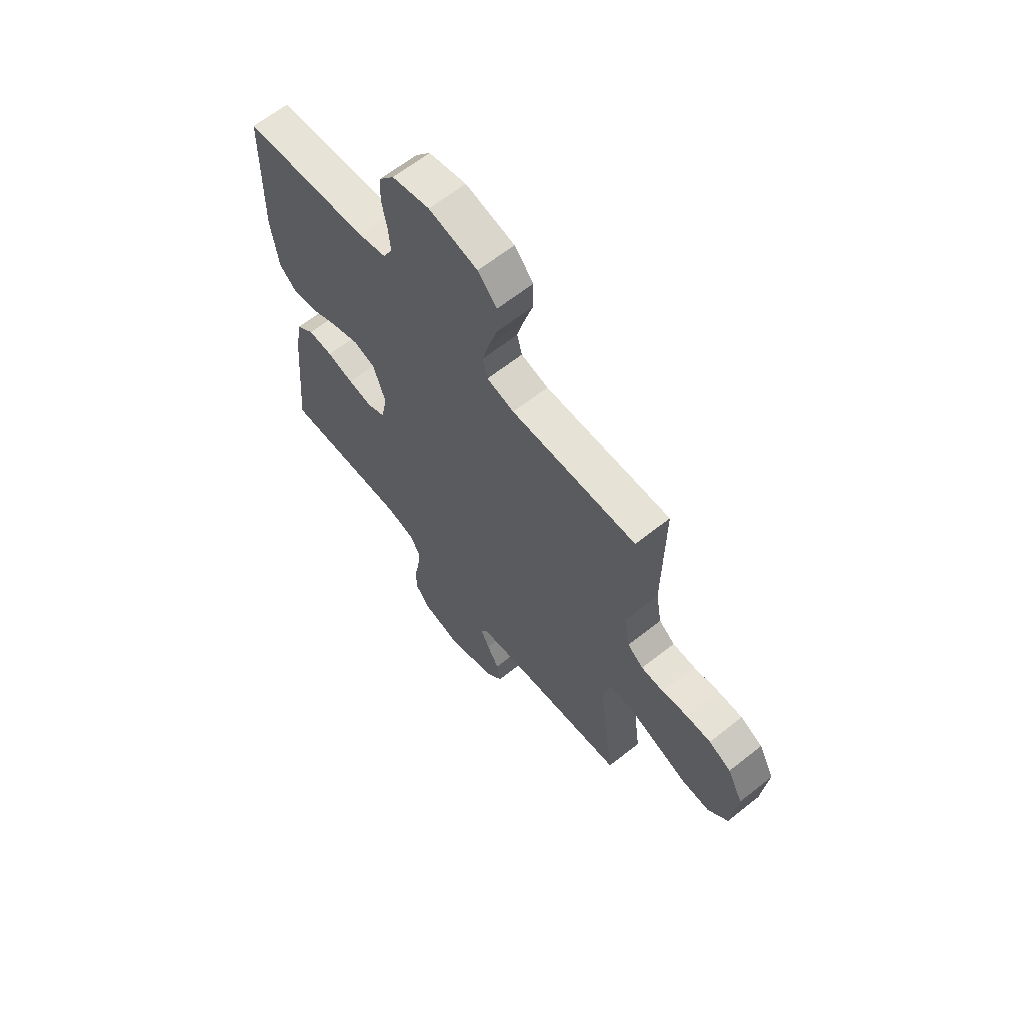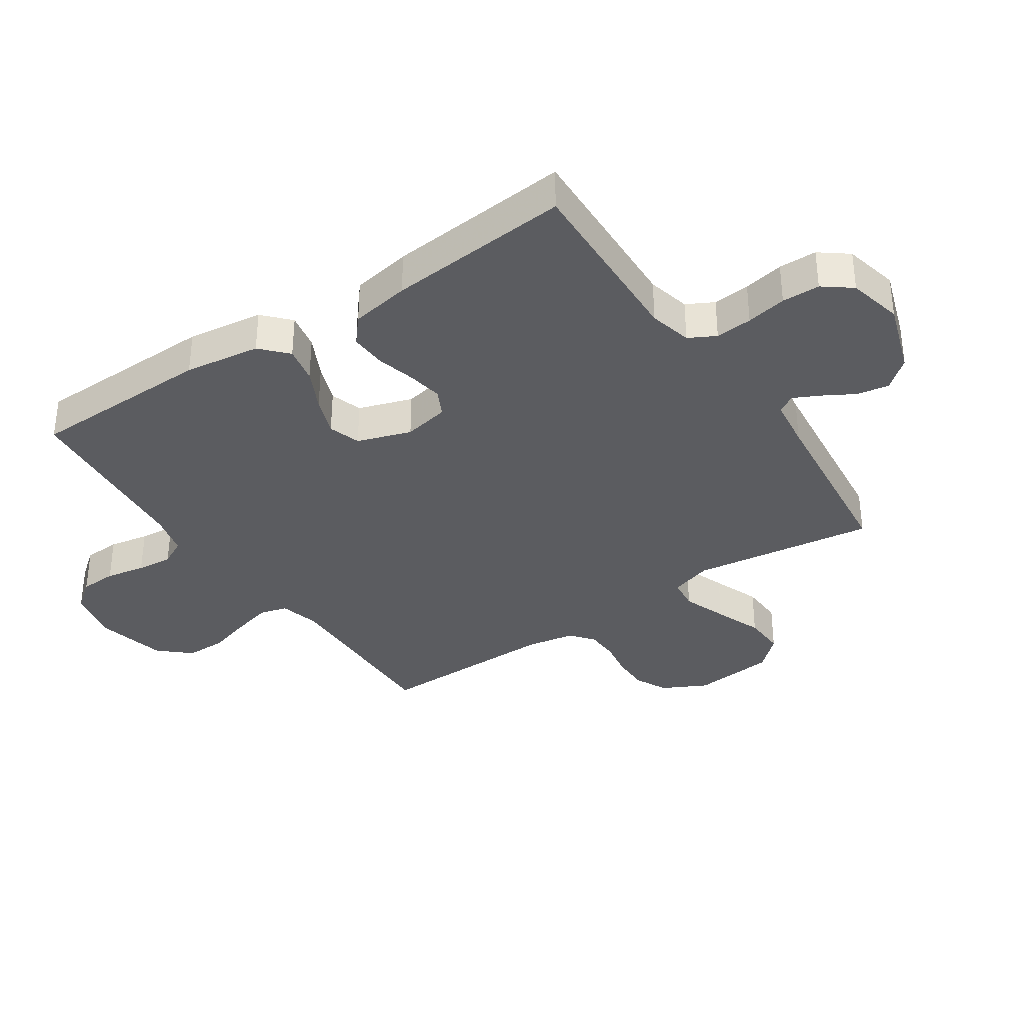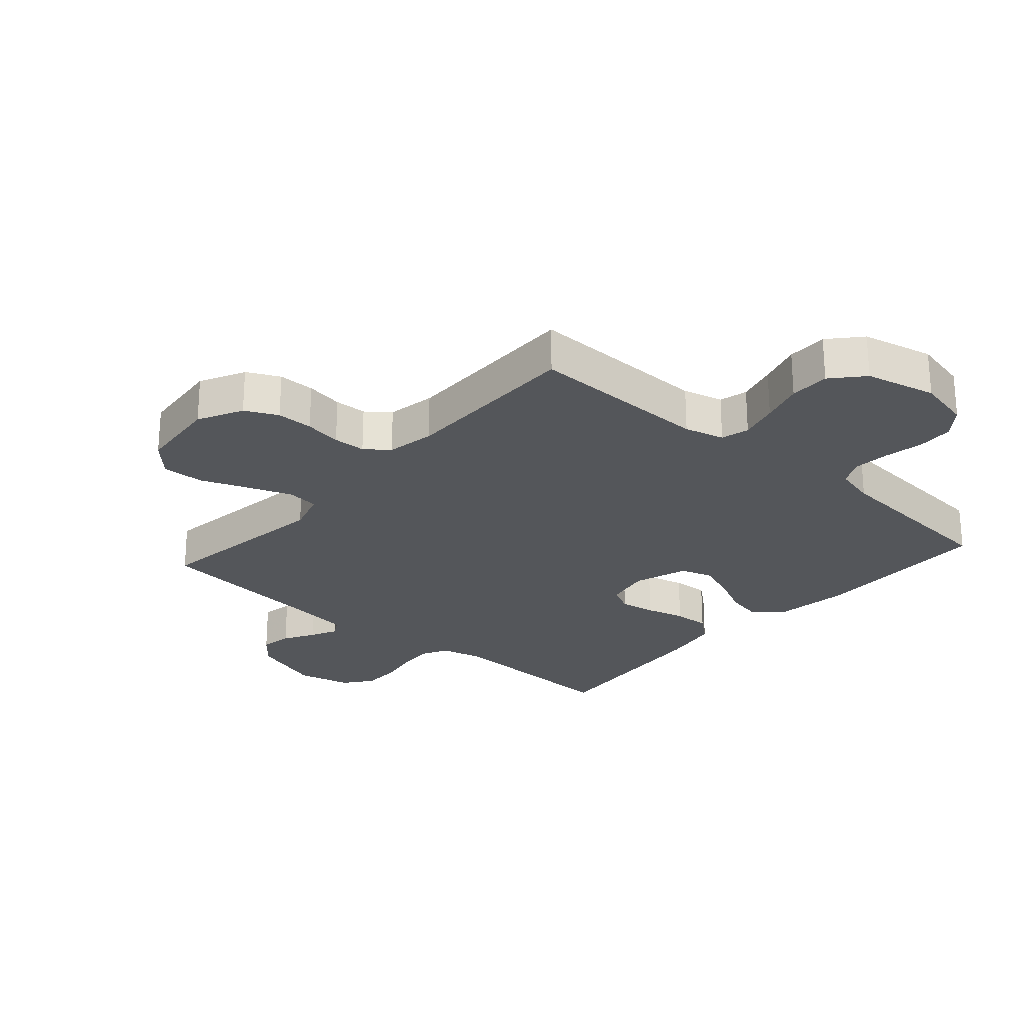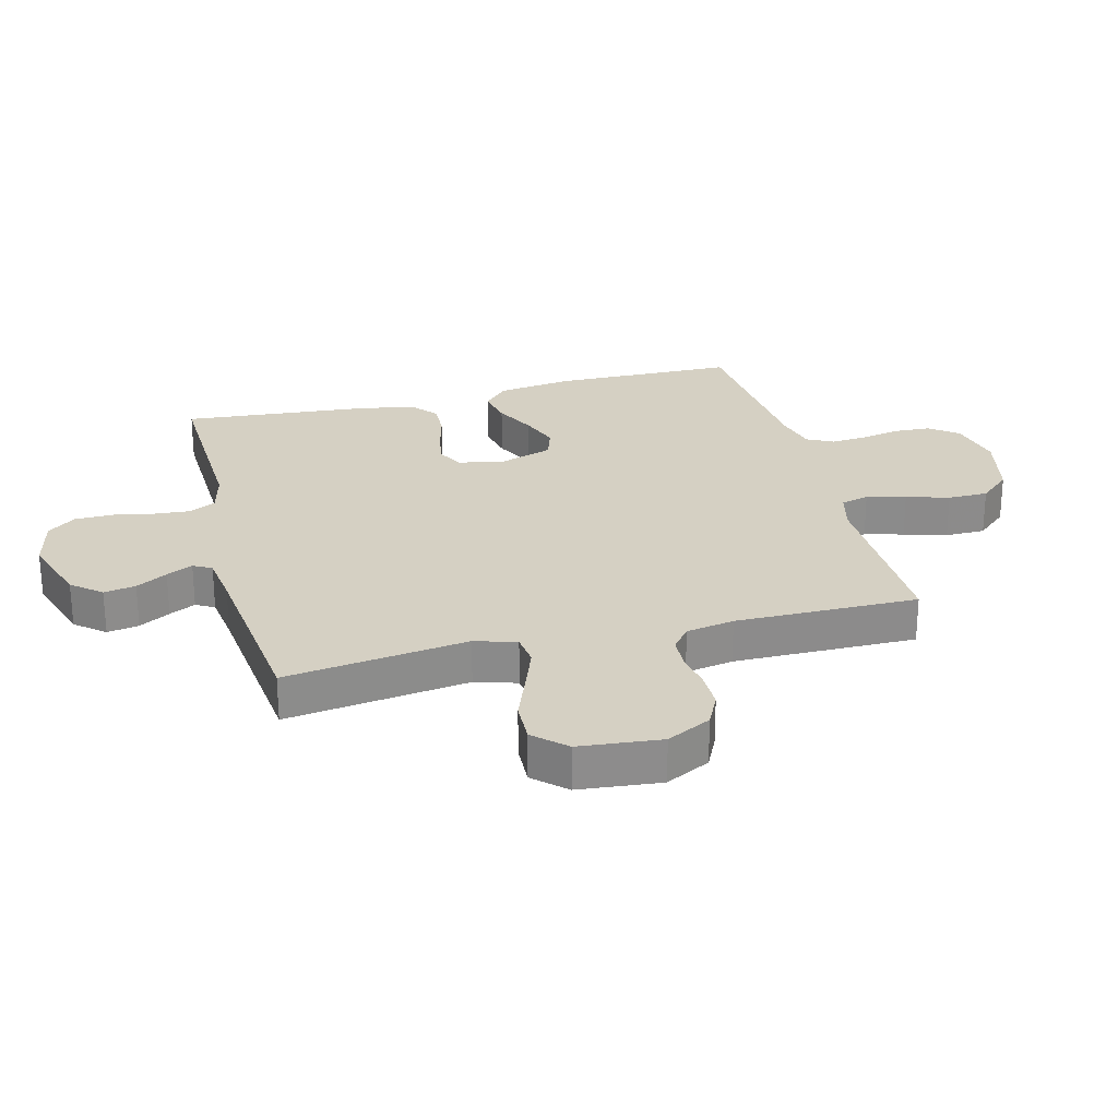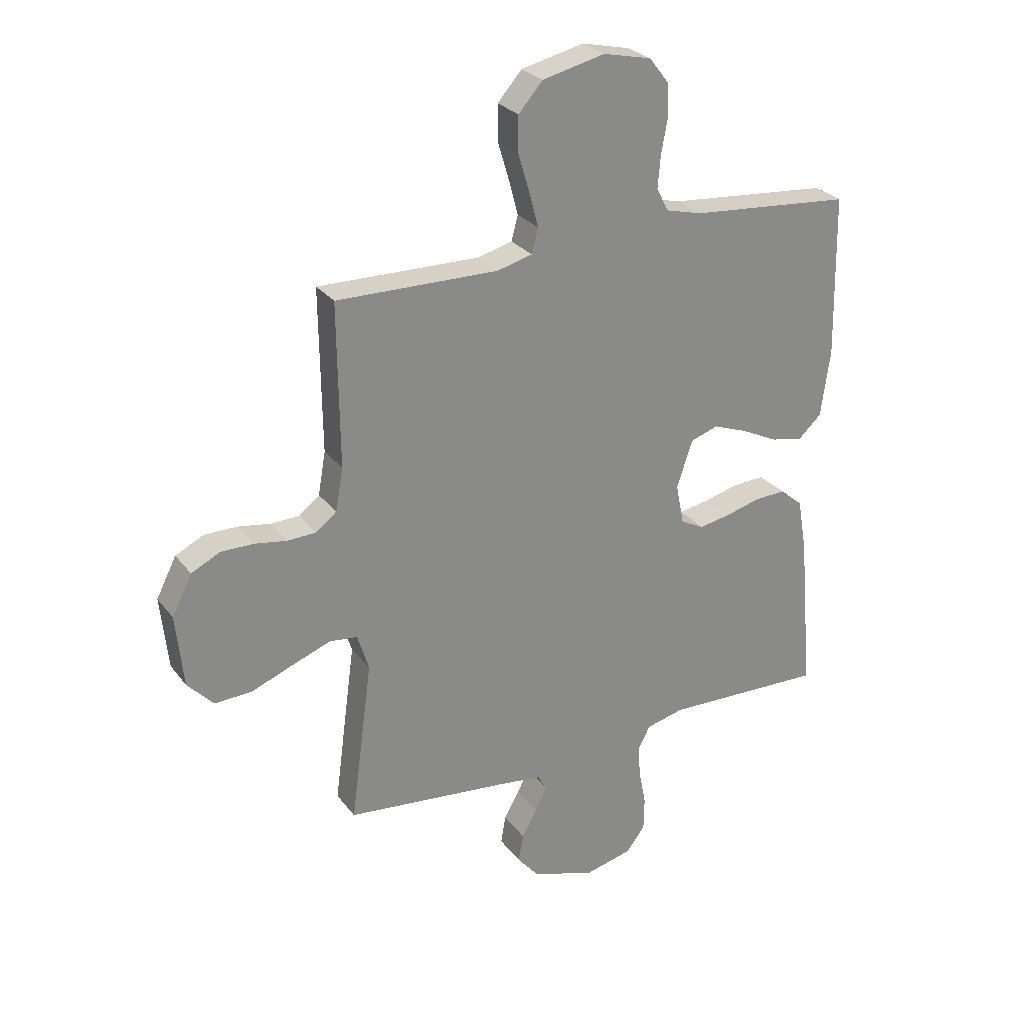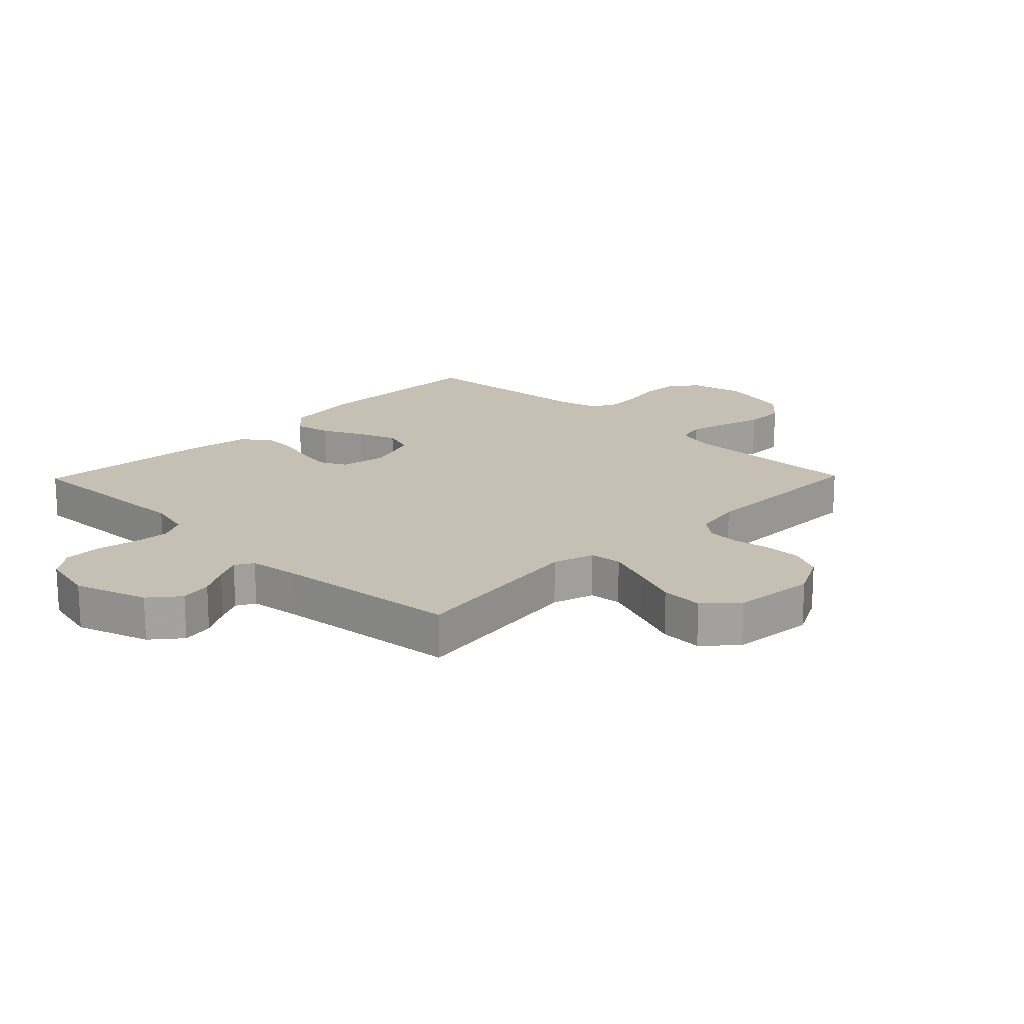
<metadata>
{"format":"obj","ext":"obj","renderer":"f3d","projection":"perspective","resolution":1024,"background":"white","views":[{"elev":63.9,"azim":-128.7,"up":"+Z"},{"elev":-35.3,"azim":123.8,"up":"+Y"},{"elev":-25.1,"azim":-41.4,"up":"+Y"},{"elev":26.1,"azim":-104.6,"up":"+Y"},{"elev":27.3,"azim":-29.0,"up":"+Z"},{"elev":18.1,"azim":-135.7,"up":"+Y"}]}
</metadata>
<code>
v 0.5 0.07 0.5
v 0.506 0.07 0.2
v 0.489 0.07 0.076
v 0.446 0.07 0.036
v 0.386 0.07 0.048
v 0.319 0.07 0.081
v 0.255 0.07 0.105
v 0.203 0.07 0.088
v 0.174 0.07 0
v 0.189 0.07 -0.075
v 0.232 0.07 -0.097
v 0.29 0.07 -0.087
v 0.354 0.07 -0.07
v 0.413 0.07 -0.067
v 0.456 0.07 -0.103
v 0.473 0.07 -0.2
v 0.5 0.07 -0.5
v 0.2 0.07 -0.49
v 0.13 0.07 -0.507
v 0.107 0.07 -0.551
v 0.112 0.07 -0.611
v 0.125 0.07 -0.677
v 0.124 0.07 -0.739
v 0.089 0.07 -0.785
v 0 0.07 -0.806
v -0.118 0.07 -0.767
v -0.158 0.07 -0.719
v -0.149 0.07 -0.667
v -0.12 0.07 -0.616
v -0.099 0.07 -0.573
v -0.116 0.07 -0.543
v -0.2 0.07 -0.532
v -0.5 0.07 -0.5
v -0.46 0.07 -0.2
v -0.481 0.07 -0.132
v -0.533 0.07 -0.126
v -0.605 0.07 -0.153
v -0.682 0.07 -0.183
v -0.751 0.07 -0.186
v -0.799 0.07 -0.135
v -0.813 0.07 0
v -0.776 0.07 0.073
v -0.723 0.07 0.099
v -0.663 0.07 0.099
v -0.602 0.07 0.089
v -0.549 0.07 0.091
v -0.511 0.07 0.121
v -0.497 0.07 0.2
v -0.5 0.07 0.5
v -0.2 0.07 0.495
v -0.135 0.07 0.512
v -0.123 0.07 0.558
v -0.14 0.07 0.622
v -0.161 0.07 0.692
v -0.161 0.07 0.758
v -0.116 0.07 0.809
v 0 0.07 0.836
v 0.089 0.07 0.816
v 0.125 0.07 0.77
v 0.128 0.07 0.71
v 0.116 0.07 0.645
v 0.111 0.07 0.586
v 0.133 0.07 0.543
v 0.2 0.07 0.526
v 0.5 0 0.5
v 0.506 0 0.2
v 0.489 0 0.076
v 0.446 0 0.036
v 0.386 0 0.048
v 0.319 0 0.081
v 0.255 0 0.105
v 0.203 0 0.088
v 0.174 0 0
v 0.189 0 -0.075
v 0.232 0 -0.097
v 0.29 0 -0.087
v 0.354 0 -0.07
v 0.413 0 -0.067
v 0.456 0 -0.103
v 0.473 0 -0.2
v 0.5 0 -0.5
v 0.2 0 -0.49
v 0.13 0 -0.507
v 0.107 0 -0.551
v 0.112 0 -0.611
v 0.125 0 -0.677
v 0.124 0 -0.739
v 0.089 0 -0.785
v 0 0 -0.806
v -0.118 0 -0.767
v -0.158 0 -0.719
v -0.149 0 -0.667
v -0.12 0 -0.616
v -0.099 0 -0.573
v -0.116 0 -0.543
v -0.2 0 -0.532
v -0.5 0 -0.5
v -0.46 0 -0.2
v -0.481 0 -0.132
v -0.533 0 -0.126
v -0.605 0 -0.153
v -0.682 0 -0.183
v -0.751 0 -0.186
v -0.799 0 -0.135
v -0.813 0 0
v -0.776 0 0.073
v -0.723 0 0.099
v -0.663 0 0.099
v -0.602 0 0.089
v -0.549 0 0.091
v -0.511 0 0.121
v -0.497 0 0.2
v -0.5 0 0.5
v -0.2 0 0.495
v -0.135 0 0.512
v -0.123 0 0.558
v -0.14 0 0.622
v -0.161 0 0.692
v -0.161 0 0.758
v -0.116 0 0.809
v 0 0 0.836
v 0.089 0 0.816
v 0.125 0 0.77
v 0.128 0 0.71
v 0.116 0 0.645
v 0.111 0 0.586
v 0.133 0 0.543
v 0.2 0 0.526
f 59 60 61
f 58 59 61
f 57 58 61
f 56 57 61
f 55 56 61
f 54 55 61
f 53 54 61
f 52 53 61 62
f 51 52 62 63
f 48 49 50
f 51 63 64
f 50 51 64
f 48 50 64
f 47 48 64
f 43 44 45
f 42 43 45
f 41 42 45
f 40 41 45
f 39 40 45
f 38 39 45
f 37 38 45
f 36 37 45 46
f 64 1 2
f 47 64 2
f 46 47 2
f 36 46 2
f 35 36 2
f 27 28 29
f 26 27 29
f 25 26 29
f 24 25 29
f 23 24 29
f 22 23 29
f 21 22 29
f 20 21 29 30
f 19 20 30 31
f 16 17 18
f 15 16 18
f 14 15 18
f 13 14 18
f 12 13 18
f 19 31 32
f 18 19 32
f 12 18 32
f 11 12 32
f 4 5 6
f 3 4 6
f 2 3 6
f 2 6 7
f 35 2 7 8
f 32 33 34
f 11 32 34
f 10 11 34
f 9 10 34 35
f 8 9 35
f 125 124 123
f 125 123 122
f 125 122 121
f 125 121 120
f 125 120 119
f 125 119 118
f 125 118 117
f 126 125 117 116
f 127 126 116 115
f 114 113 112
f 128 127 115
f 128 115 114
f 128 114 112
f 128 112 111
f 109 108 107
f 109 107 106
f 109 106 105
f 109 105 104
f 109 104 103
f 109 103 102
f 109 102 101
f 110 109 101 100
f 66 65 128
f 66 128 111
f 66 111 110
f 66 110 100
f 66 100 99
f 93 92 91
f 93 91 90
f 93 90 89
f 93 89 88
f 93 88 87
f 93 87 86
f 93 86 85
f 94 93 85 84
f 95 94 84 83
f 82 81 80
f 82 80 79
f 82 79 78
f 82 78 77
f 82 77 76
f 96 95 83
f 96 83 82
f 96 82 76
f 96 76 75
f 70 69 68
f 70 68 67
f 70 67 66
f 71 70 66
f 72 71 66 99
f 98 97 96
f 98 96 75
f 98 75 74
f 99 98 74 73
f 99 73 72
f 1 65 66 2
f 2 66 67 3
f 3 67 68 4
f 4 68 69 5
f 5 69 70 6
f 6 70 71 7
f 7 71 72 8
f 8 72 73 9
f 9 73 74 10
f 10 74 75 11
f 11 75 76 12
f 12 76 77 13
f 13 77 78 14
f 14 78 79 15
f 15 79 80 16
f 16 80 81 17
f 17 81 82 18
f 18 82 83 19
f 19 83 84 20
f 20 84 85 21
f 21 85 86 22
f 22 86 87 23
f 23 87 88 24
f 24 88 89 25
f 25 89 90 26
f 26 90 91 27
f 27 91 92 28
f 28 92 93 29
f 29 93 94 30
f 30 94 95 31
f 31 95 96 32
f 32 96 97 33
f 33 97 98 34
f 34 98 99 35
f 35 99 100 36
f 36 100 101 37
f 37 101 102 38
f 38 102 103 39
f 39 103 104 40
f 40 104 105 41
f 41 105 106 42
f 42 106 107 43
f 43 107 108 44
f 44 108 109 45
f 45 109 110 46
f 46 110 111 47
f 47 111 112 48
f 48 112 113 49
f 49 113 114 50
f 50 114 115 51
f 51 115 116 52
f 52 116 117 53
f 53 117 118 54
f 54 118 119 55
f 55 119 120 56
f 56 120 121 57
f 57 121 122 58
f 58 122 123 59
f 59 123 124 60
f 60 124 125 61
f 61 125 126 62
f 62 126 127 63
f 63 127 128 64
f 64 128 65 1

</code>
